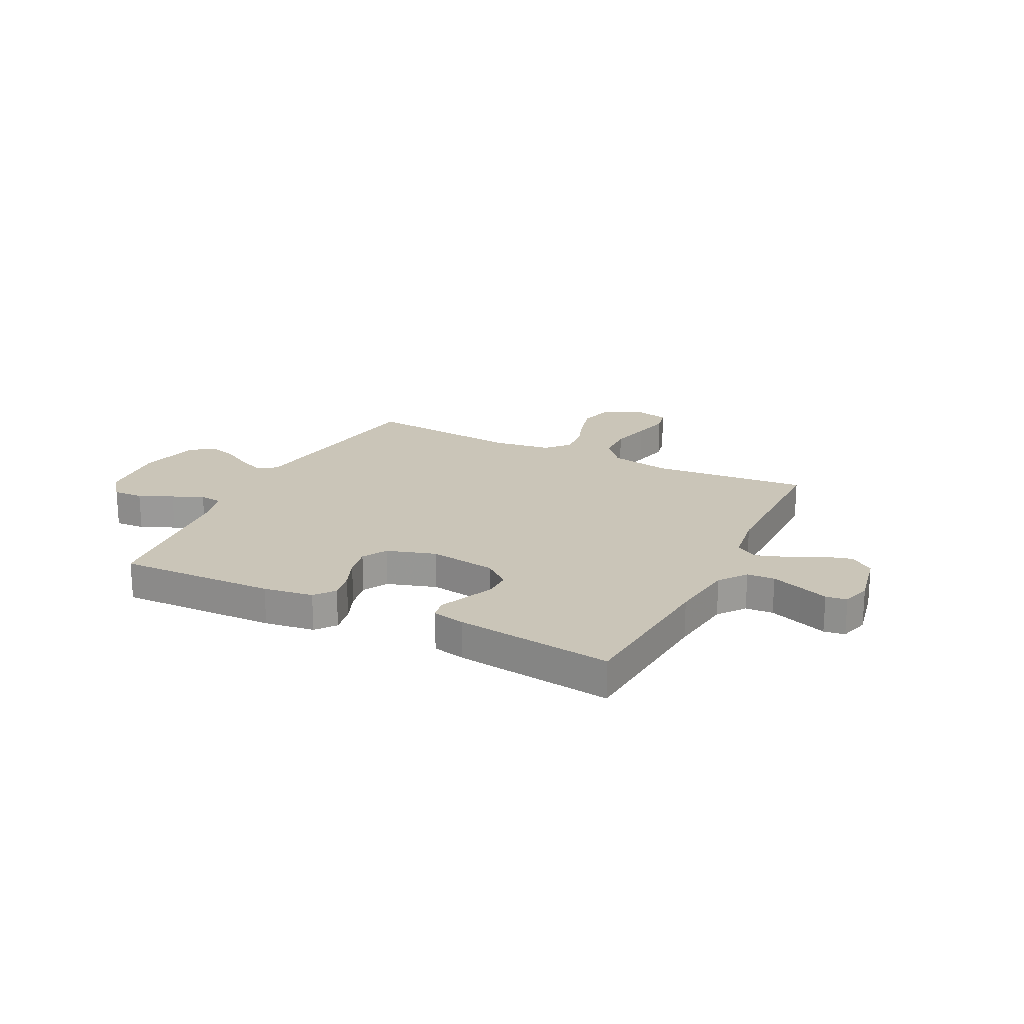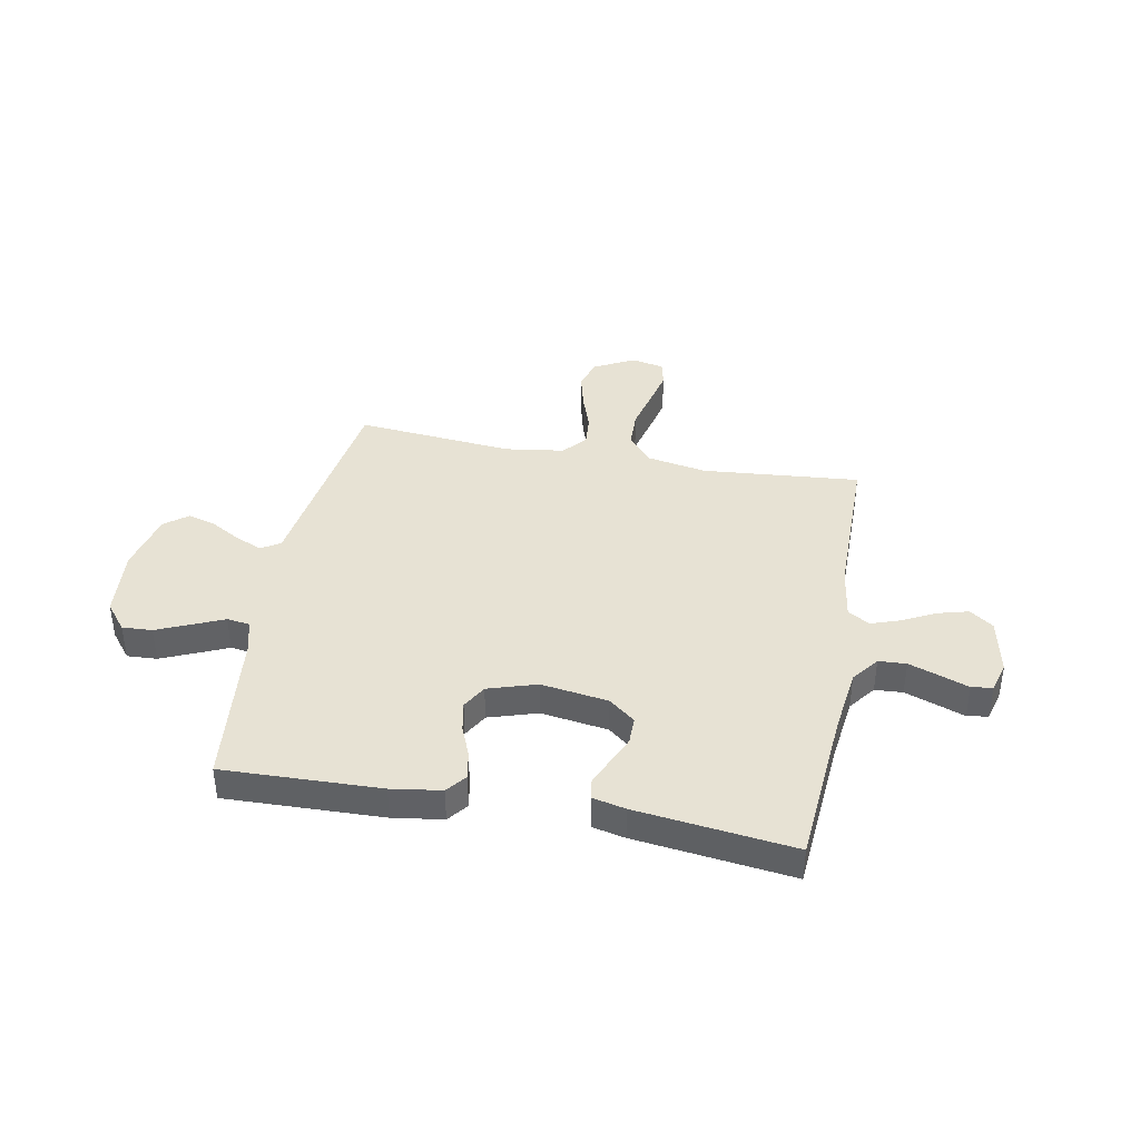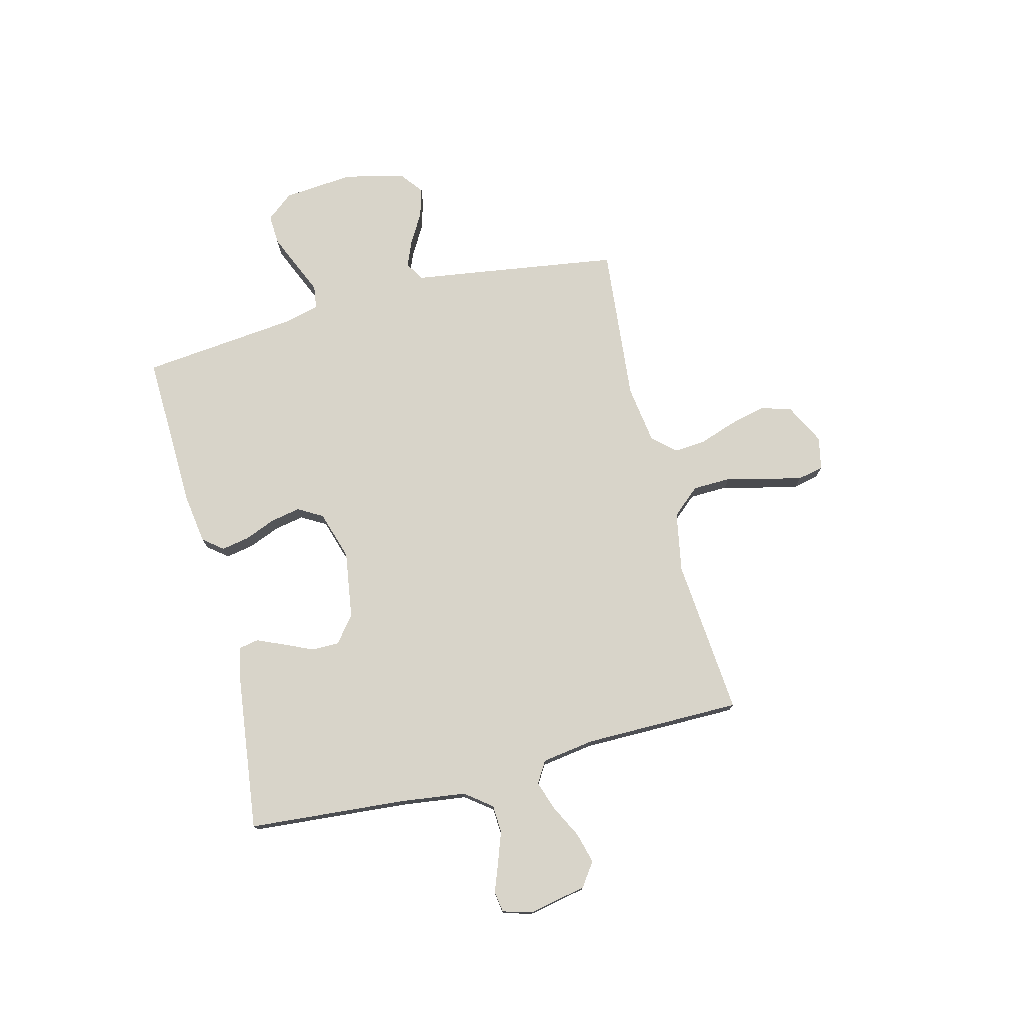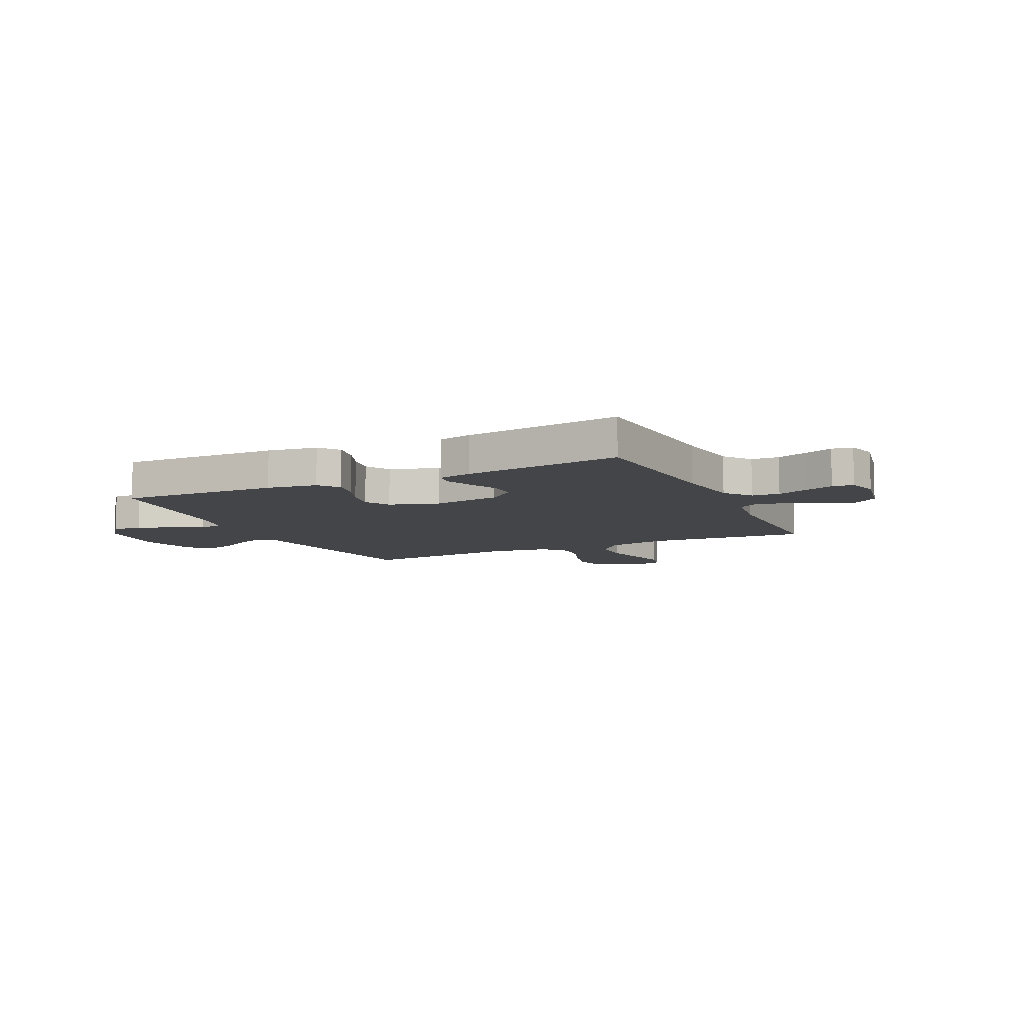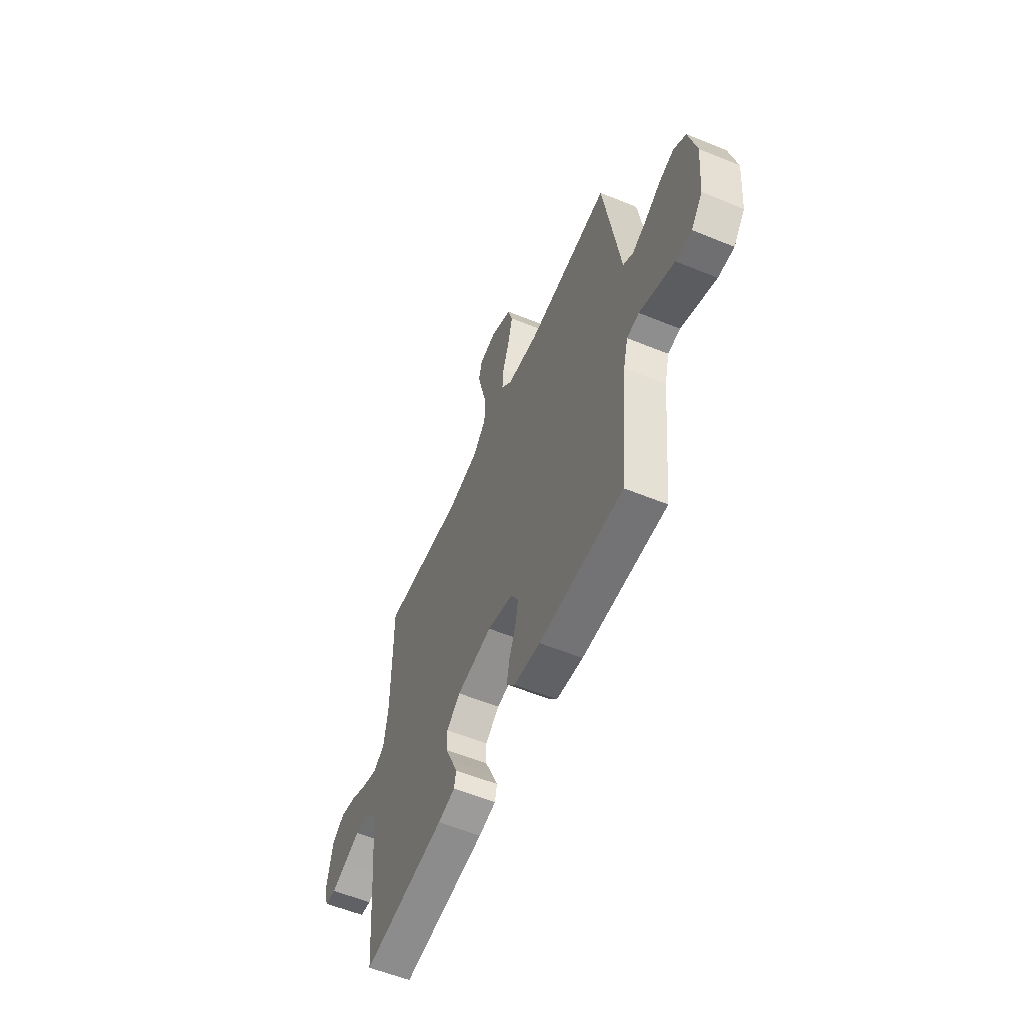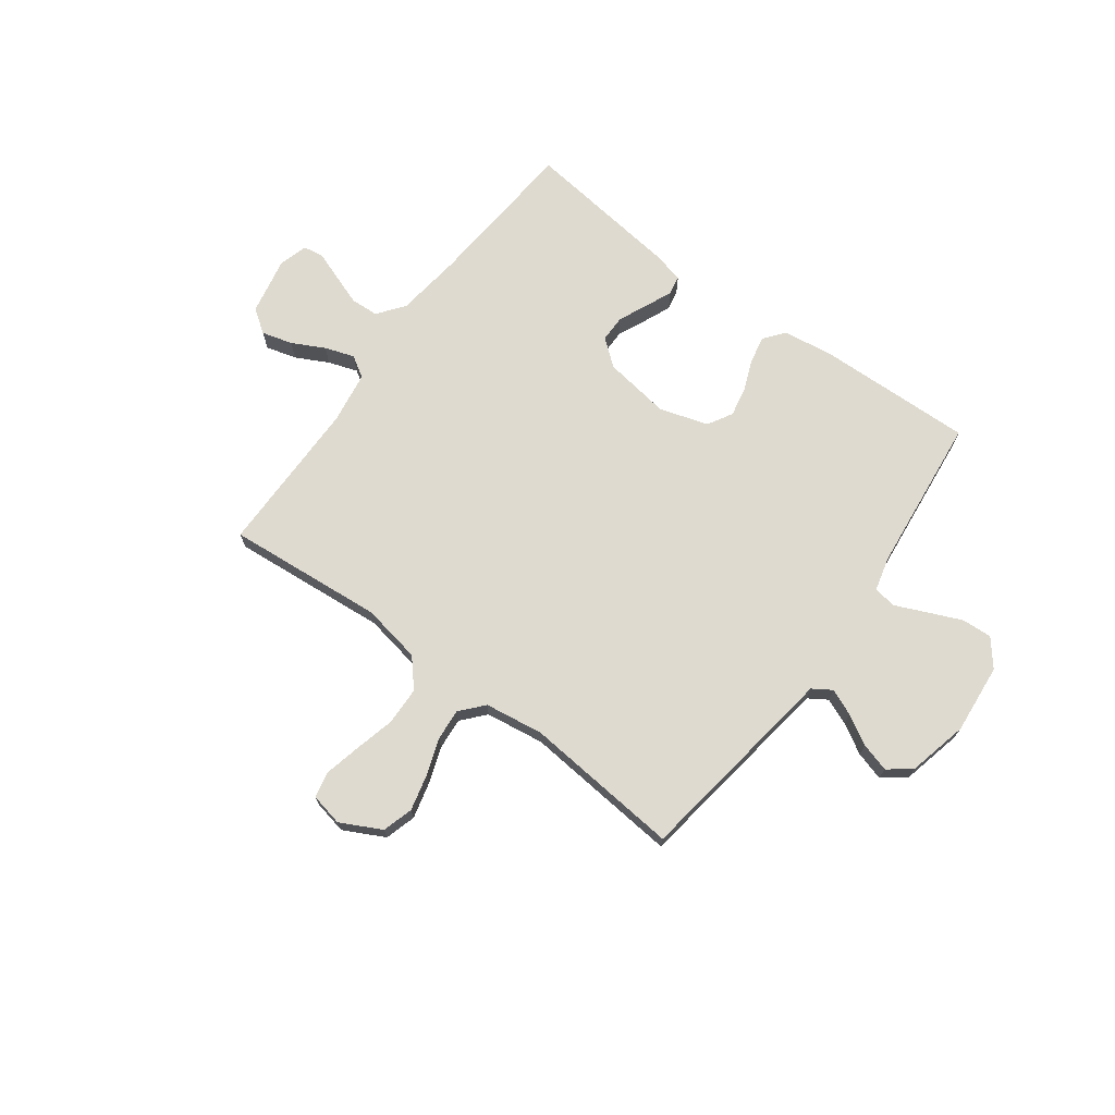
<metadata>
{"format":"obj","ext":"obj","renderer":"f3d","projection":"perspective","resolution":1024,"background":"white","views":[{"elev":20.4,"azim":-153.5,"up":"+Y"},{"elev":39.9,"azim":-169.4,"up":"+Y"},{"elev":75.7,"azim":-104.2,"up":"+Y"},{"elev":-8.9,"azim":-154.6,"up":"+Y"},{"elev":-57.6,"azim":67.0,"up":"+Z"},{"elev":71.0,"azim":36.4,"up":"+Y"}]}
</metadata>
<code>
v 0.5 0.07 0.5
v 0.544 0.07 0.2
v 0.558 0.07 0.102
v 0.594 0.07 0.079
v 0.644 0.07 0.1
v 0.701 0.07 0.133
v 0.756 0.07 0.149
v 0.8 0.07 0.115
v 0.827 0.07 0
v 0.815 0.07 -0.134
v 0.774 0.07 -0.185
v 0.717 0.07 -0.182
v 0.652 0.07 -0.154
v 0.593 0.07 -0.128
v 0.549 0.07 -0.134
v 0.532 0.07 -0.2
v 0.5 0.07 -0.5
v 0.2 0.07 -0.491
v 0.105 0.07 -0.477
v 0.075 0.07 -0.439
v 0.085 0.07 -0.386
v 0.109 0.07 -0.327
v 0.12 0.07 -0.27
v 0.093 0.07 -0.223
v 0 0.07 -0.194
v -0.128 0.07 -0.213
v -0.178 0.07 -0.253
v -0.178 0.07 -0.305
v -0.153 0.07 -0.361
v -0.131 0.07 -0.412
v -0.138 0.07 -0.449
v -0.2 0.07 -0.463
v -0.5 0.07 -0.5
v -0.524 0.07 -0.2
v -0.54 0.07 -0.075
v -0.579 0.07 -0.024
v -0.632 0.07 -0.021
v -0.691 0.07 -0.042
v -0.745 0.07 -0.062
v -0.785 0.07 -0.056
v -0.801 0.07 0
v -0.779 0.07 0.11
v -0.734 0.07 0.142
v -0.675 0.07 0.126
v -0.613 0.07 0.094
v -0.557 0.07 0.075
v -0.516 0.07 0.1
v -0.501 0.07 0.2
v -0.5 0.07 0.5
v -0.2 0.07 0.474
v -0.086 0.07 0.495
v -0.04 0.07 0.548
v -0.038 0.07 0.621
v -0.057 0.07 0.698
v -0.073 0.07 0.768
v -0.062 0.07 0.817
v 0 0.07 0.83
v 0.078 0.07 0.79
v 0.095 0.07 0.731
v 0.078 0.07 0.662
v 0.054 0.07 0.593
v 0.049 0.07 0.532
v 0.088 0.07 0.488
v 0.2 0.07 0.472
v 0.5 0 0.5
v 0.544 0 0.2
v 0.558 0 0.102
v 0.594 0 0.079
v 0.644 0 0.1
v 0.701 0 0.133
v 0.756 0 0.149
v 0.8 0 0.115
v 0.827 0 0
v 0.815 0 -0.134
v 0.774 0 -0.185
v 0.717 0 -0.182
v 0.652 0 -0.154
v 0.593 0 -0.128
v 0.549 0 -0.134
v 0.532 0 -0.2
v 0.5 0 -0.5
v 0.2 0 -0.491
v 0.105 0 -0.477
v 0.075 0 -0.439
v 0.085 0 -0.386
v 0.109 0 -0.327
v 0.12 0 -0.27
v 0.093 0 -0.223
v 0 0 -0.194
v -0.128 0 -0.213
v -0.178 0 -0.253
v -0.178 0 -0.305
v -0.153 0 -0.361
v -0.131 0 -0.412
v -0.138 0 -0.449
v -0.2 0 -0.463
v -0.5 0 -0.5
v -0.524 0 -0.2
v -0.54 0 -0.075
v -0.579 0 -0.024
v -0.632 0 -0.021
v -0.691 0 -0.042
v -0.745 0 -0.062
v -0.785 0 -0.056
v -0.801 0 0
v -0.779 0 0.11
v -0.734 0 0.142
v -0.675 0 0.126
v -0.613 0 0.094
v -0.557 0 0.075
v -0.516 0 0.1
v -0.501 0 0.2
v -0.5 0 0.5
v -0.2 0 0.474
v -0.086 0 0.495
v -0.04 0 0.548
v -0.038 0 0.621
v -0.057 0 0.698
v -0.073 0 0.768
v -0.062 0 0.817
v 0 0 0.83
v 0.078 0 0.79
v 0.095 0 0.731
v 0.078 0 0.662
v 0.054 0 0.593
v 0.049 0 0.532
v 0.088 0 0.488
v 0.2 0 0.472
f 58 59 60 61
f 56 57 58 61
f 56 61 62
f 53 54 55 56
f 53 56 62
f 52 53 62 63
f 48 49 50
f 47 48 50 51
f 42 43 44 45
f 42 45 46
f 41 42 46
f 38 39 40 41
f 37 38 41 46
f 36 37 46 47
f 31 32 33 34
f 31 34 35
f 28 29 30 31
f 28 31 35 36
f 19 20 21 22
f 19 22 23
f 16 17 18 19
f 15 16 19 23
f 11 12 13 14
f 9 10 11 14
f 9 14 15
f 5 6 7 8
f 4 5 8 9
f 64 1 2 3
f 63 64 3
f 51 52 63 3
f 47 51 3 4
f 27 28 36 47
f 26 27 47
f 25 26 47 4
f 24 25 4 9
f 9 15 23 24
f 125 124 123 122
f 125 122 121 120
f 126 125 120
f 120 119 118 117
f 126 120 117
f 127 126 117 116
f 114 113 112
f 115 114 112 111
f 109 108 107 106
f 110 109 106
f 110 106 105
f 105 104 103 102
f 110 105 102 101
f 111 110 101 100
f 98 97 96 95
f 99 98 95
f 95 94 93 92
f 100 99 95 92
f 86 85 84 83
f 87 86 83
f 83 82 81 80
f 87 83 80 79
f 78 77 76 75
f 78 75 74 73
f 79 78 73
f 72 71 70 69
f 73 72 69 68
f 67 66 65 128
f 67 128 127
f 67 127 116 115
f 68 67 115 111
f 111 100 92 91
f 111 91 90
f 68 111 90 89
f 73 68 89 88
f 88 87 79 73
f 1 65 66 2
f 2 66 67 3
f 3 67 68 4
f 4 68 69 5
f 5 69 70 6
f 6 70 71 7
f 7 71 72 8
f 8 72 73 9
f 9 73 74 10
f 10 74 75 11
f 11 75 76 12
f 12 76 77 13
f 13 77 78 14
f 14 78 79 15
f 15 79 80 16
f 16 80 81 17
f 17 81 82 18
f 18 82 83 19
f 19 83 84 20
f 20 84 85 21
f 21 85 86 22
f 22 86 87 23
f 23 87 88 24
f 24 88 89 25
f 25 89 90 26
f 26 90 91 27
f 27 91 92 28
f 28 92 93 29
f 29 93 94 30
f 30 94 95 31
f 31 95 96 32
f 32 96 97 33
f 33 97 98 34
f 34 98 99 35
f 35 99 100 36
f 36 100 101 37
f 37 101 102 38
f 38 102 103 39
f 39 103 104 40
f 40 104 105 41
f 41 105 106 42
f 42 106 107 43
f 43 107 108 44
f 44 108 109 45
f 45 109 110 46
f 46 110 111 47
f 47 111 112 48
f 48 112 113 49
f 49 113 114 50
f 50 114 115 51
f 51 115 116 52
f 52 116 117 53
f 53 117 118 54
f 54 118 119 55
f 55 119 120 56
f 56 120 121 57
f 57 121 122 58
f 58 122 123 59
f 59 123 124 60
f 60 124 125 61
f 61 125 126 62
f 62 126 127 63
f 63 127 128 64
f 64 128 65 1

</code>
